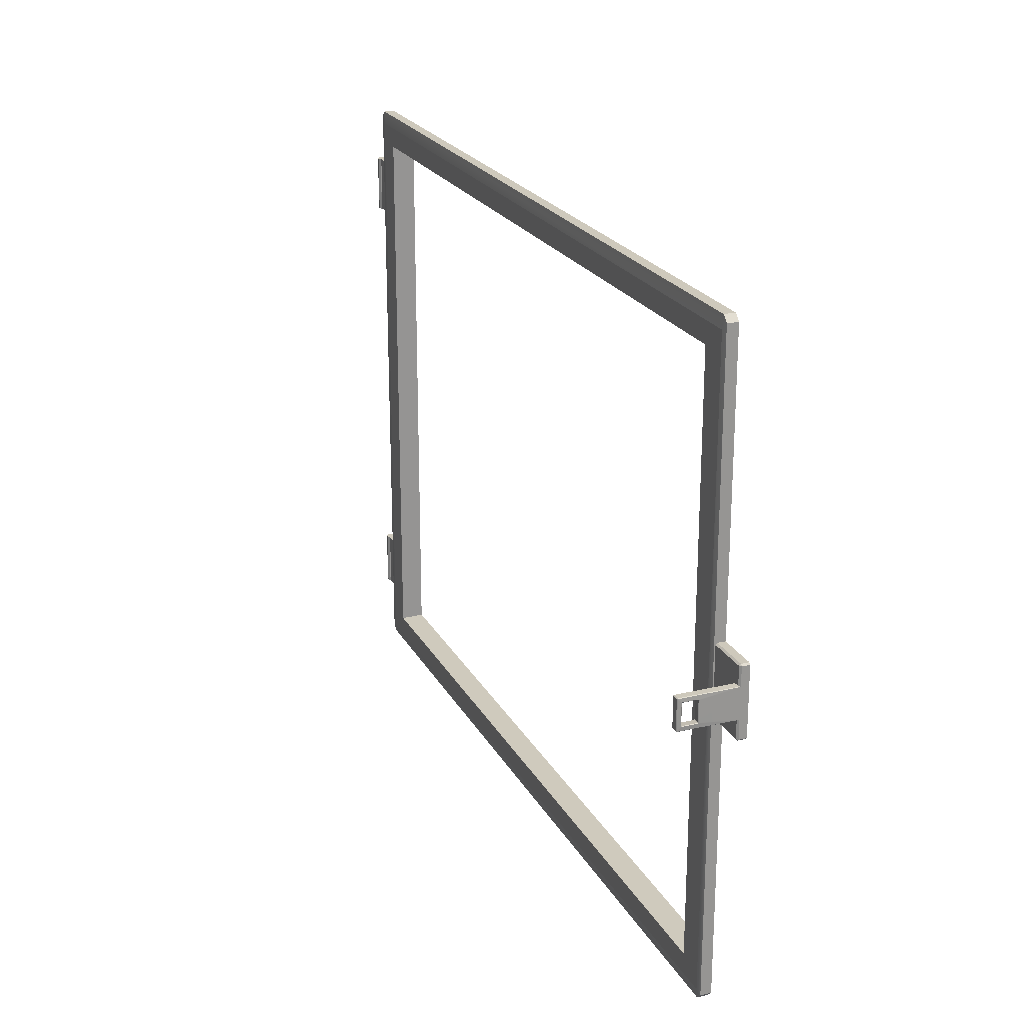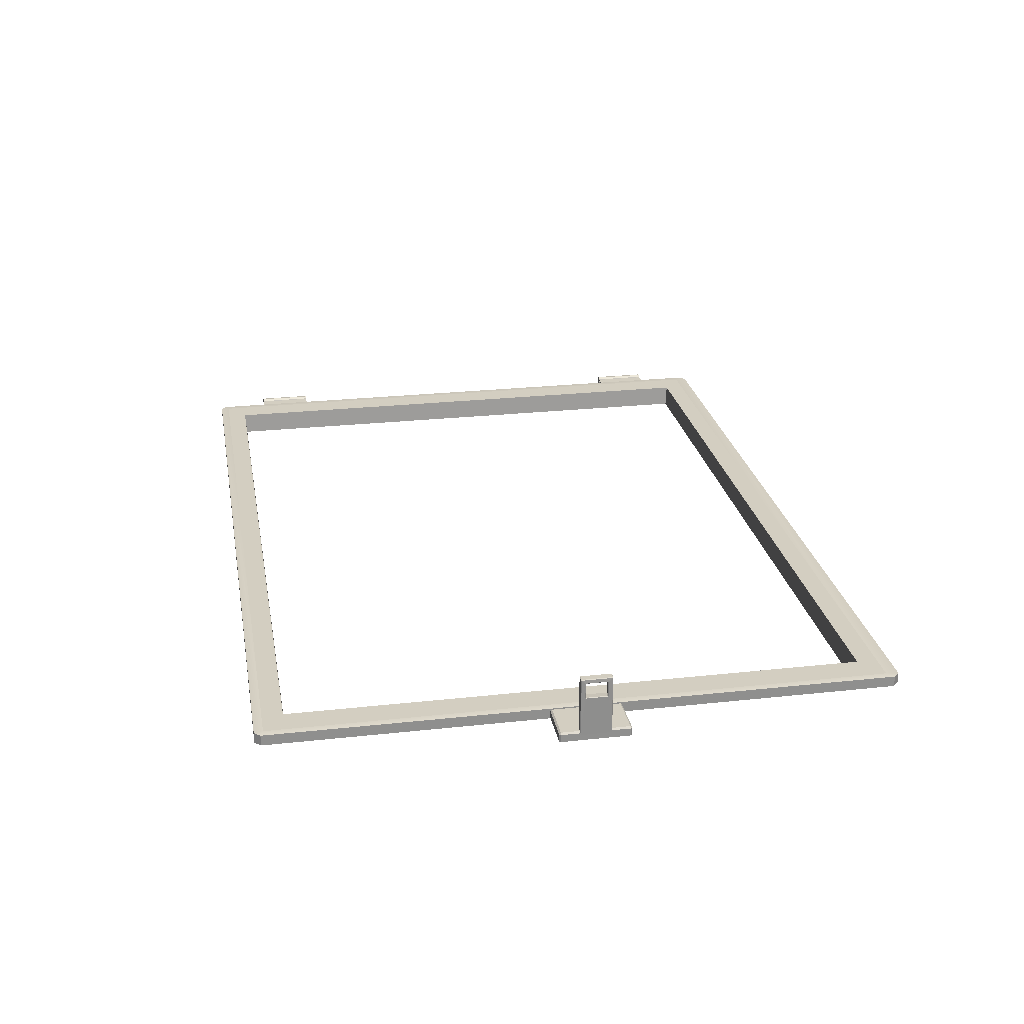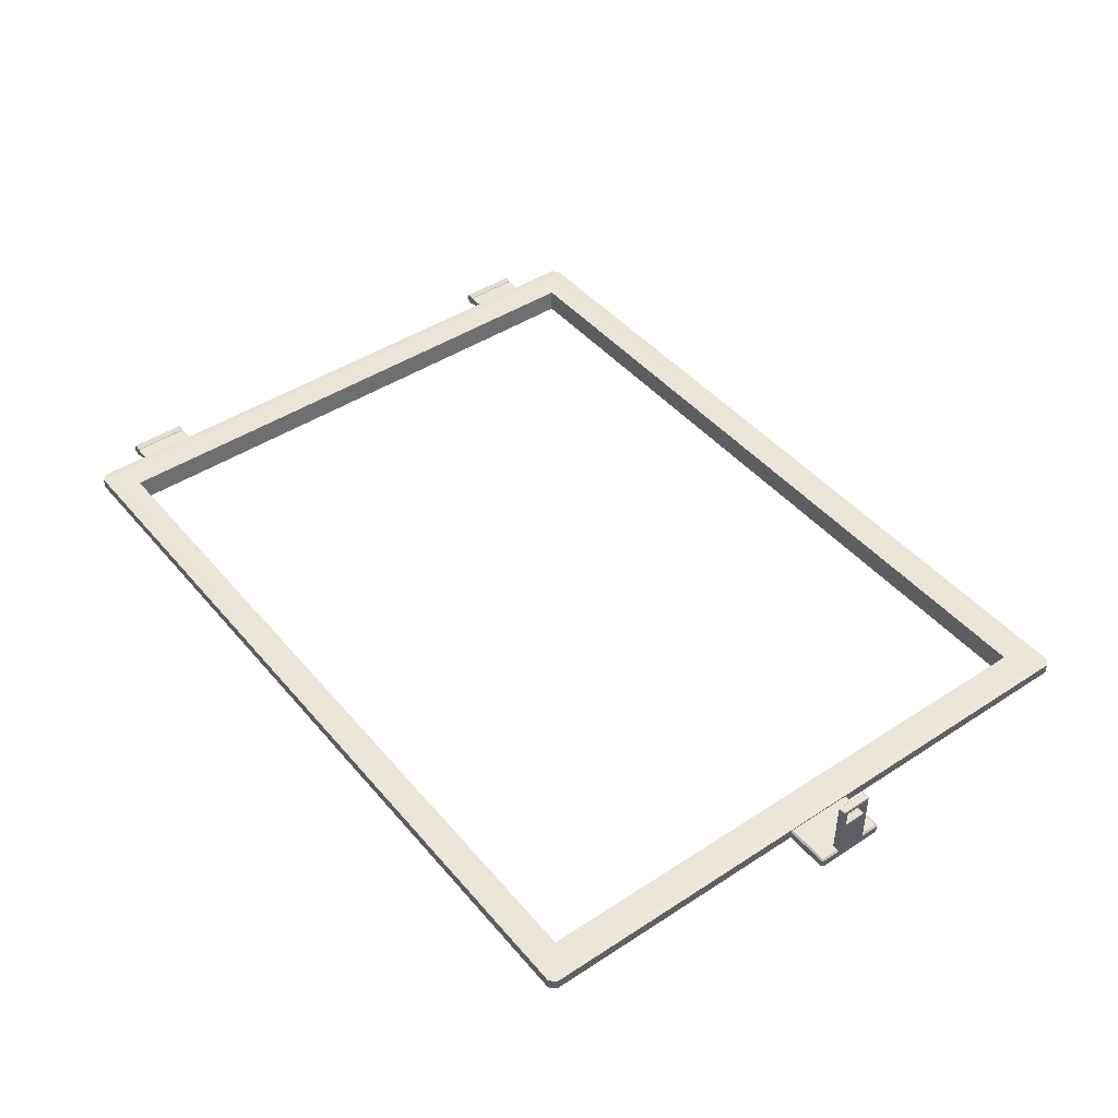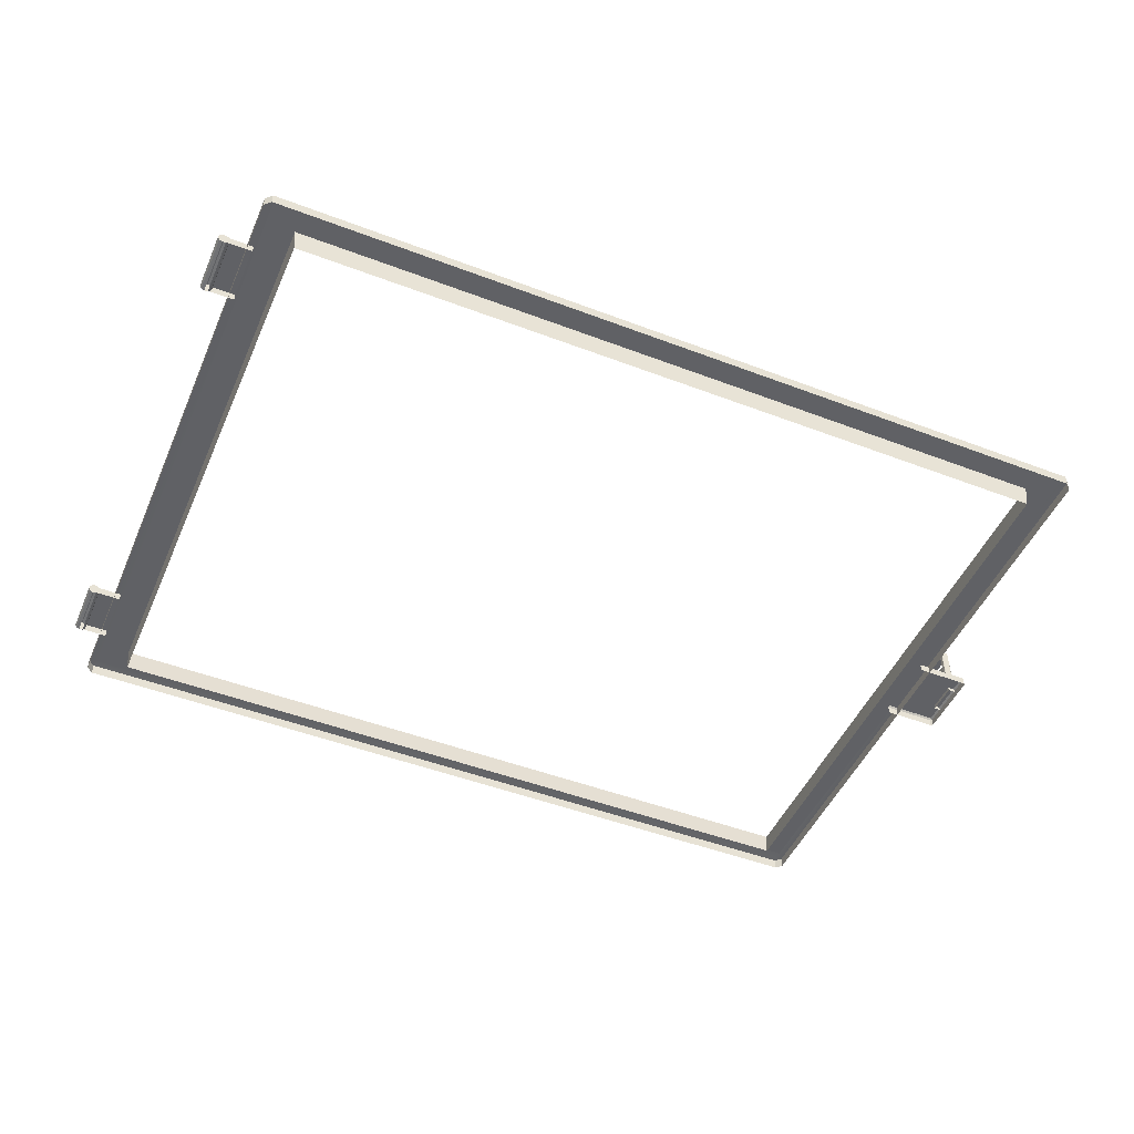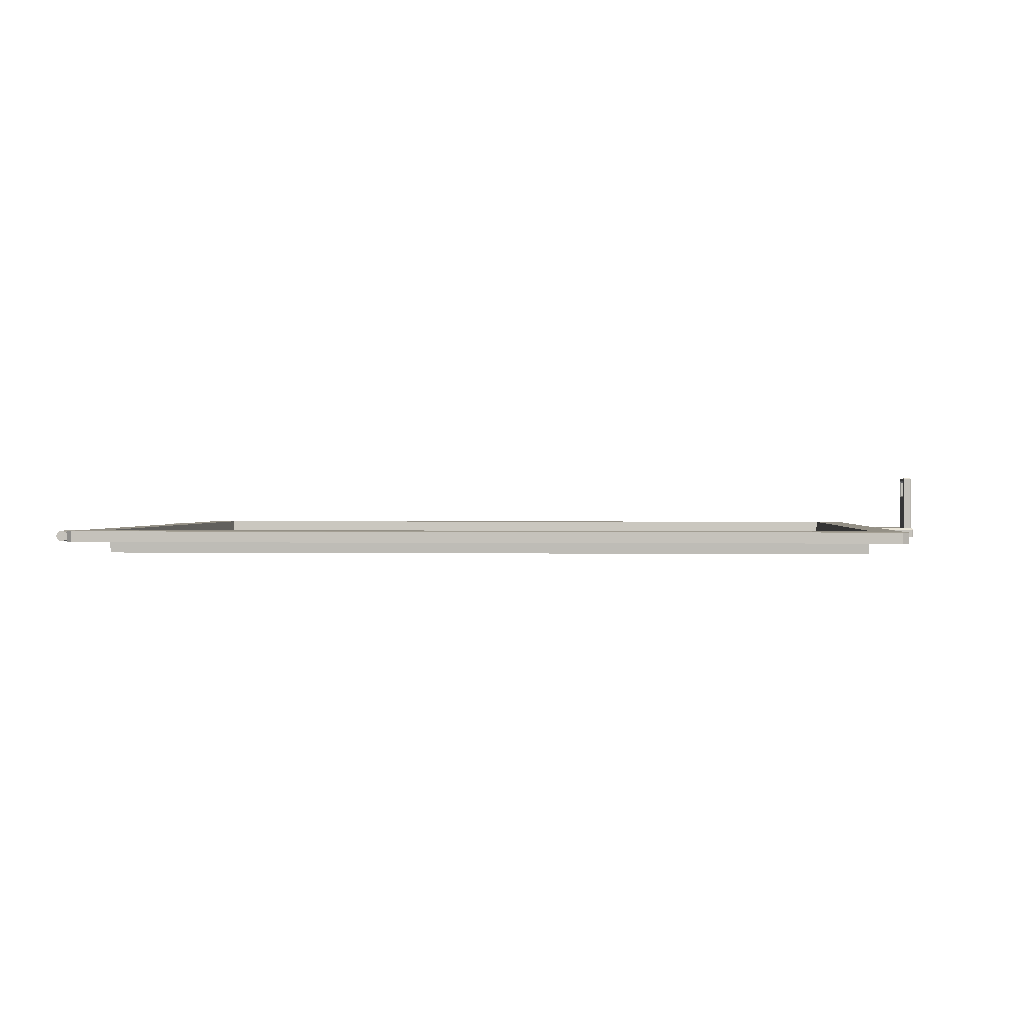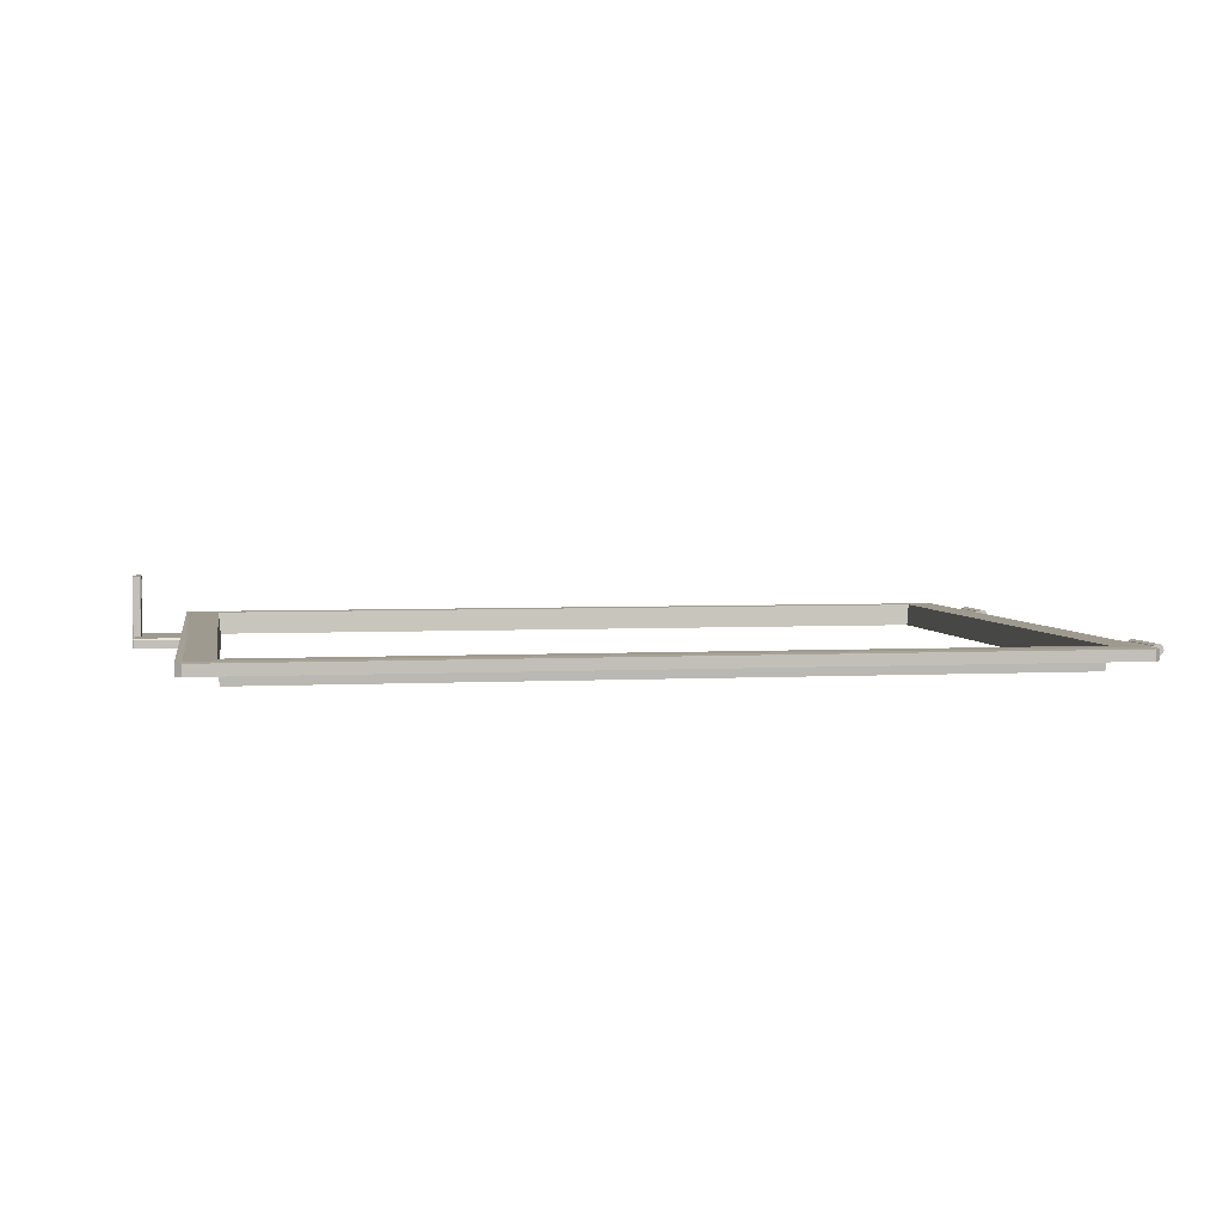
<metadata>
{"format":"obj","ext":"obj","renderer":"f3d","projection":"perspective","resolution":1024,"background":"white","views":[{"elev":22.3,"azim":-111.9,"up":"+Z"},{"elev":25.2,"azim":-100.1,"up":"+Y"},{"elev":44.7,"azim":-127.2,"up":"+Y"},{"elev":-48.3,"azim":156.9,"up":"+Y"},{"elev":0.6,"azim":-175.9,"up":"+Y"},{"elev":3.8,"azim":-9.9,"up":"+Y"}]}
</metadata>
<code>
g default
v -0.1017 0.004074 0.07672
v 0.103 0.004074 0.07672
v -0.1032 0.004074 0.07525
v -0.1016 0.004267 0.07355
v 0.1024 0.004267 0.07355
v 0.1045 0.004074 0.07525
v -0.1032 0.004074 -0.0801
v -0.1016 0.004267 -0.07941
v 0.1024 0.004267 -0.07941
v 0.1045 0.004074 -0.0801
v -0.1017 0.004074 -0.08158
v 0.103 0.004074 -0.08158
v -0.1017 0.001404 0.07672
v -0.1032 0.001404 0.07525
v 0.1045 0.001404 0.07525
v 0.103 0.001404 0.07672
v -0.1032 0.001404 -0.0801
v -0.1017 0.001404 -0.08158
v 0.103 0.001404 -0.08158
v 0.1045 0.001404 -0.0801
v 0.1111 0.003205 -0.06754
v 0.1105 0.003823 -0.06754
v 0.1097 0.003963 -0.06754
v 0.1089 0.003572 -0.06754
v 0.1085 0.002799 -0.06754
v 0.1086 0.001939 -0.06754
v 0.1092 0.00132 -0.06754
v 0.1101 0.00118 -0.06754
v 0.1109 0.001571 -0.06754
v 0.1113 0.002345 -0.06754
v 0.1111 0.003205 -0.05331
v 0.1105 0.003823 -0.05331
v 0.1097 0.003963 -0.05331
v 0.1089 0.003572 -0.05331
v 0.1085 0.002799 -0.05331
v 0.1086 0.001938 -0.05331
v 0.1092 0.00132 -0.05331
v 0.1101 0.00118 -0.05331
v 0.1109 0.001571 -0.05331
v 0.1113 0.002345 -0.05331
v 0.1099 0.002572 -0.06754
v 0.1099 0.002572 -0.05331
v 0.1031 0.001504 -0.05334
v 0.1091 0.001504 -0.05334
v 0.1031 0.003416 -0.05334
v 0.1091 0.003416 -0.05334
v 0.1031 0.003416 -0.0675
v 0.1091 0.003416 -0.0675
v 0.1031 0.001504 -0.0675
v 0.1091 0.001504 -0.0675
v 0.1111 0.003205 0.0479
v 0.1105 0.003823 0.0479
v 0.1097 0.003963 0.0479
v 0.1089 0.003572 0.0479
v 0.1085 0.002799 0.0479
v 0.1086 0.001939 0.0479
v 0.1092 0.00132 0.0479
v 0.1101 0.00118 0.0479
v 0.1109 0.001571 0.0479
v 0.1113 0.002345 0.0479
v 0.1111 0.003205 0.06212
v 0.1105 0.003823 0.06212
v 0.1097 0.003963 0.06212
v 0.1089 0.003572 0.06212
v 0.1085 0.002799 0.06212
v 0.1086 0.001939 0.06212
v 0.1092 0.00132 0.06212
v 0.1101 0.00118 0.06212
v 0.1109 0.001571 0.06212
v 0.1113 0.002345 0.06212
v 0.1099 0.002572 0.0479
v 0.1099 0.002572 0.06212
v 0.1031 0.001504 0.06209
v 0.1091 0.001504 0.06209
v 0.1031 0.003416 0.06209
v 0.1091 0.003416 0.06209
v 0.1031 0.003416 0.04793
v 0.1091 0.003416 0.04793
v 0.1031 0.001504 0.04793
v 0.1091 0.001504 0.04793
v -0.1137 0.001427 0.006349
v -0.1141 0.001427 0.00594
v -0.1006 0.001427 0.006349
v -0.1141 0.00334 0.00594
v -0.1137 0.00334 0.006349
v -0.1137 0.003749 0.00594
v -0.1006 0.003749 0.00594
v -0.1006 0.00334 0.006349
v -0.1141 0.00334 -0.0108
v -0.1137 0.003749 -0.0108
v -0.1137 0.00334 -0.01121
v -0.1006 0.00334 -0.01121
v -0.1006 0.003749 -0.0108
v -0.1141 0.001427 -0.0108
v -0.1137 0.001427 -0.01121
v -0.1006 0.001427 -0.01121
v -0.1141 0.01742 0.001267
v -0.114 0.01757 0.00141
v -0.114 0.01771 0.001275
v -0.1141 0.01757 0.001115
v -0.1122 0.01757 0.001104
v -0.1124 0.01771 0.001273
v -0.1124 0.01757 0.00141
v -0.1122 0.01744 0.001268
v -0.1141 0.01757 -0.00597
v -0.114 0.01771 -0.006132
v -0.114 0.01757 -0.006269
v -0.1141 0.01743 -0.006127
v -0.1122 0.01744 -0.006128
v -0.1124 0.01757 -0.006269
v -0.1124 0.01771 -0.006135
v -0.1122 0.01757 -0.005964
v -0.114 0.002866 0.00141
v -0.1141 0.004525 0.00131
v -0.1141 0.002866 0.00131
v -0.1122 0.002866 0.001309
v -0.1122 0.004773 0.00131
v -0.1123 0.002866 0.00141
v -0.1141 0.002866 -0.006169
v -0.1141 0.004525 -0.006169
v -0.114 0.002866 -0.006269
v -0.1123 0.002866 -0.006269
v -0.1122 0.004773 -0.00617
v -0.1122 0.002866 -0.006169
v -0.1123 0.01268 -0.005094
v -0.1122 0.01253 -0.005156
v -0.1122 0.01267 -0.005362
v -0.1123 0.01282 -0.005228
v -0.1123 0.01282 0.000369
v -0.1122 0.01267 0.000505
v -0.1122 0.01253 0.000294
v -0.1123 0.01268 0.000235
v -0.1123 0.01661 -0.005228
v -0.1122 0.01675 -0.005381
v -0.1122 0.0169 -0.005243
v -0.1123 0.01674 -0.00509
v -0.1123 0.01674 0.000231
v -0.1122 0.0169 0.000383
v -0.1122 0.01675 0.000524
v -0.1123 0.01661 0.000369
v -0.1142 0.0127 -0.004979
v -0.114 0.01284 -0.004932
v -0.114 0.01299 -0.005075
v -0.1142 0.01286 -0.005192
v -0.1142 0.01286 0.000333
v -0.114 0.01299 0.000216
v -0.114 0.01284 7.6e-05
v -0.1142 0.0127 0.00012
v -0.1142 0.01656 -0.005215
v -0.114 0.01642 -0.005072
v -0.114 0.01657 -0.004927
v -0.1142 0.01671 -0.005076
v -0.1142 0.0167 0.000229
v -0.114 0.01656 7.9e-05
v -0.114 0.01641 0.000225
v -0.1142 0.01655 0.000369
v -0.09485 0.004267 0.06846
v -0.09485 0.004267 -0.07433
v 0.09561 0.004267 0.06846
v 0.09561 0.004267 -0.07433
v -0.09435 -0.001414 0.06809
v -0.09435 -0.001414 -0.07396
v 0.09511 -0.001414 0.06809
v 0.09511 -0.001414 -0.07396
g corpse_storage_door_frame:openframegroup4 done
f 3 1 4
f 4 1 2 5
f 2 6 5
f 4 8 7 3
f 6 10 9 5
f 12 11 8 9
f 9 10 12
f 7 8 11
f 14 13 1 3
f 16 15 6 2
f 7 11 18 17
f 12 10 20 19
f 13 16 2 1
f 11 12 19 18
f 15 20 10 6
f 17 14 3 7
f 21 22 32 31
f 22 23 33 32
f 23 24 34 33
f 24 25 35 34
f 25 26 36 35
f 26 27 37 36
f 28 29 39 38
f 29 30 40 39
f 30 21 31 40
f 22 21 41
f 23 22 41
f 24 23 41
f 25 24 41
f 26 25 41
f 27 26 41
f 28 27 41
f 29 28 41
f 30 29 41
f 21 30 41
f 31 32 42
f 32 33 42
f 33 34 42
f 34 35 42
f 35 36 42
f 36 37 42
f 37 38 42
f 38 39 42
f 39 40 42
f 40 31 42
f 43 44 46 45
f 45 46 48 47
f 47 48 50 49
f 51 52 62 61
f 52 53 63 62
f 53 54 64 63
f 54 55 65 64
f 55 56 66 65
f 56 57 67 66
f 58 59 69 68
f 59 60 70 69
f 60 51 61 70
f 52 51 71
f 53 52 71
f 54 53 71
f 55 54 71
f 56 55 71
f 57 56 71
f 58 57 71
f 59 58 71
f 60 59 71
f 51 60 71
f 61 62 72
f 62 63 72
f 63 64 72
f 64 65 72
f 65 66 72
f 66 67 72
f 67 68 72
f 68 69 72
f 69 70 72
f 70 61 72
f 73 74 76 75
f 75 76 78 77
f 77 78 80 79
f 82 81 85 84
f 84 86 90 89
f 86 85 88 87
f 89 91 95 94
f 91 90 93 92
f 81 83 88 85
f 86 87 93 90
f 91 92 96 95
f 94 82 84 89
f 84 85 86
f 89 90 91
f 97 100 153 156
f 98 97 114 113
f 99 98 103 102
f 100 99 106 105
f 101 104 139 138
f 102 101 112 111
f 104 103 118 117
f 105 108 149 152
f 107 106 111 110
f 108 107 121 120
f 109 112 135 134
f 110 109 123 122
f 115 114 145 148
f 117 116 131 130
f 120 119 141 144
f 124 123 127 126
f 125 128 143 142
f 126 125 132 131
f 128 127 134 133
f 129 132 147 146
f 130 129 140 139
f 133 136 151 150
f 136 135 138 137
f 137 140 155 154
f 142 141 148 147
f 144 143 150 149
f 146 145 156 155
f 152 151 154 153
f 98 113 118 103
f 107 110 122 121
f 145 114 97 156
f 131 116 124 126
f 127 123 109 134
f 112 101 138 135
f 104 117 130 139
f 132 125 142 147
f 128 133 150 143
f 136 137 154 151
f 140 129 146 155
f 105 152 153 100
f 99 102 111 106
f 108 120 144 149
f 141 119 115 148
f 97 98 99 100
f 101 102 103 104
f 105 106 107 108
f 109 110 111 112
f 113 114 115
f 116 117 118
f 119 120 121
f 122 123 124
f 125 126 127 128
f 129 130 131 132
f 133 134 135 136
f 137 138 139 140
f 141 142 143 144
f 145 146 147 148
f 149 150 151 152
f 153 154 155 156
f 8 4 157 158
f 4 5 159 157
f 5 9 160 159
f 9 8 158 160
f 158 157 161 162
f 157 159 163 161
f 159 160 164 163
f 160 158 162 164

</code>
